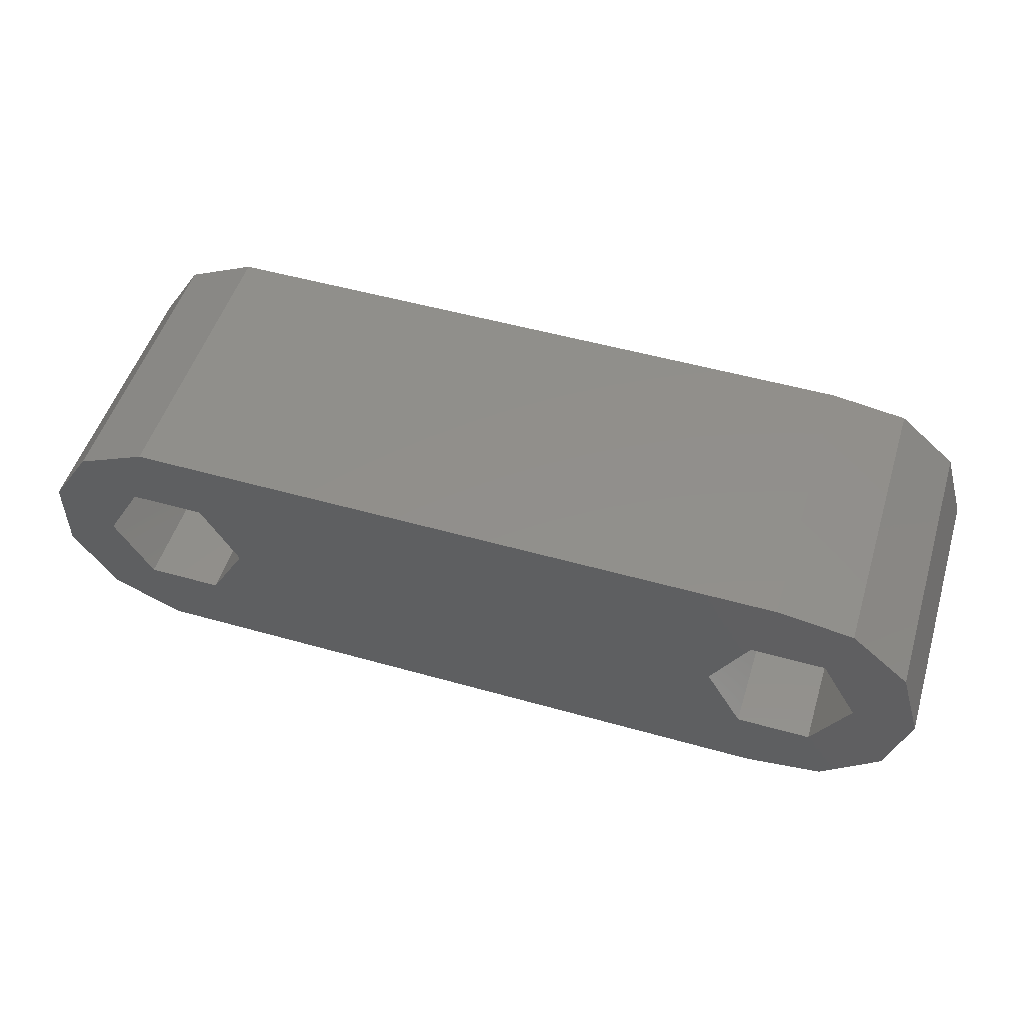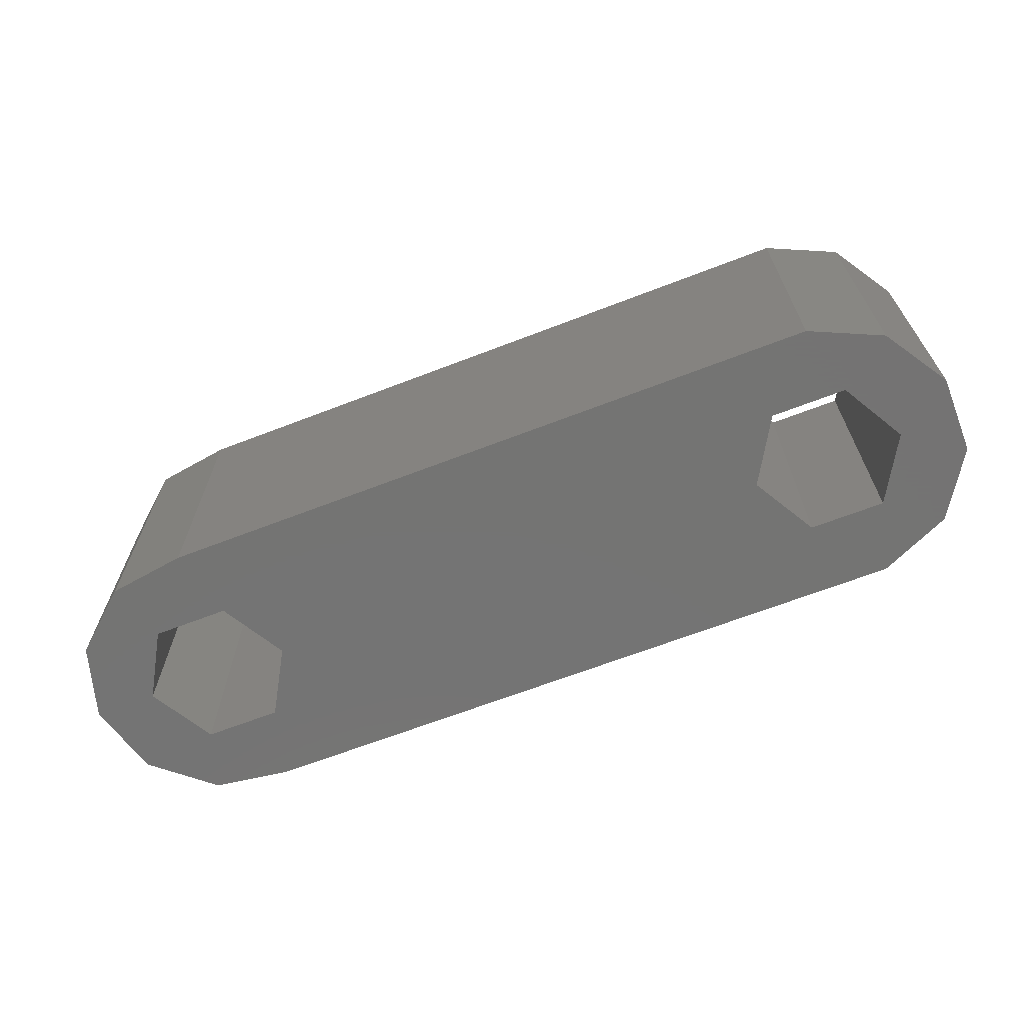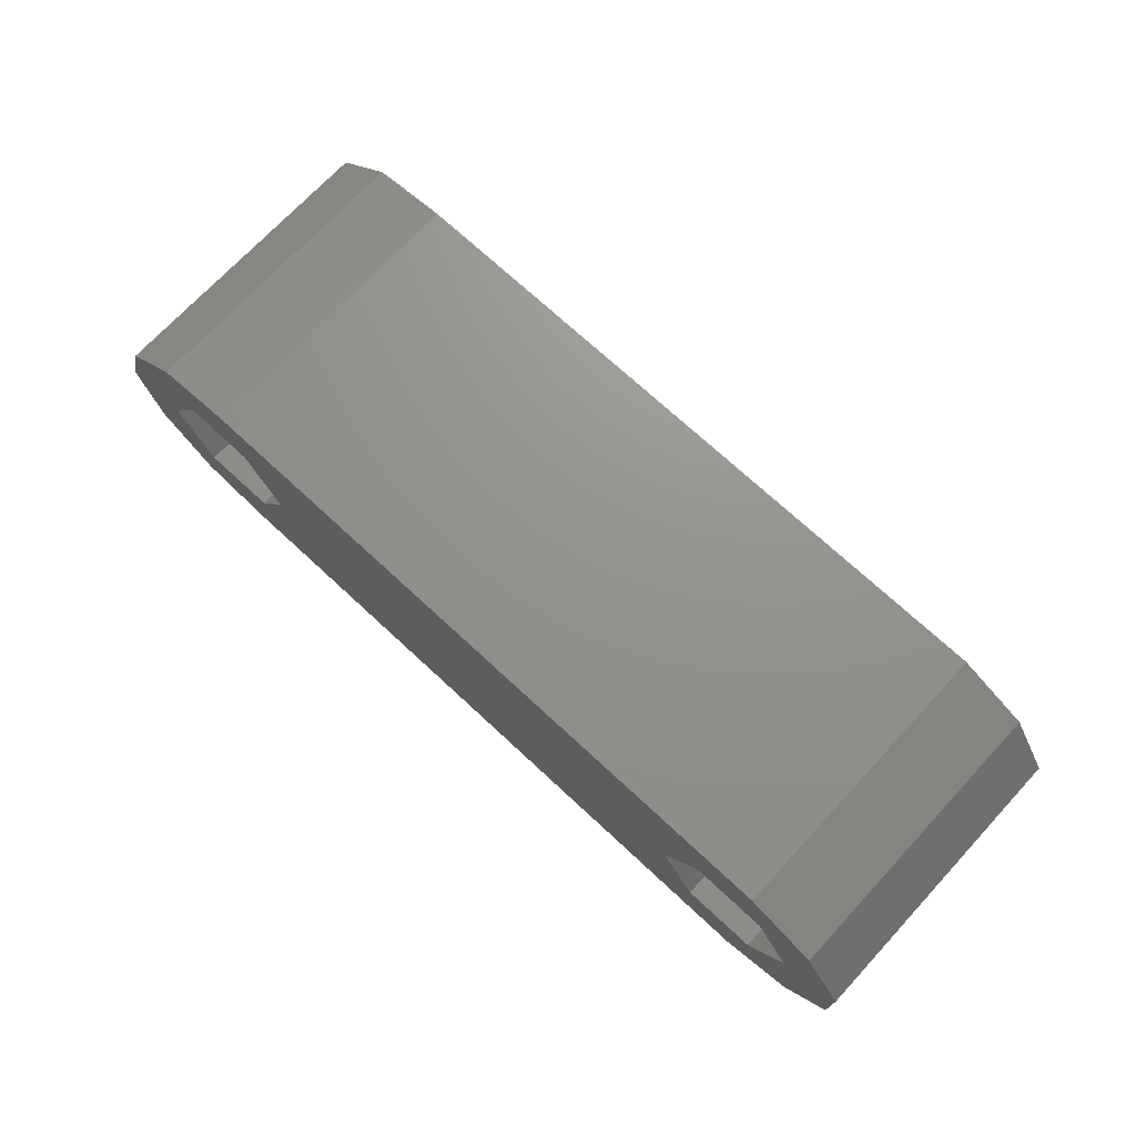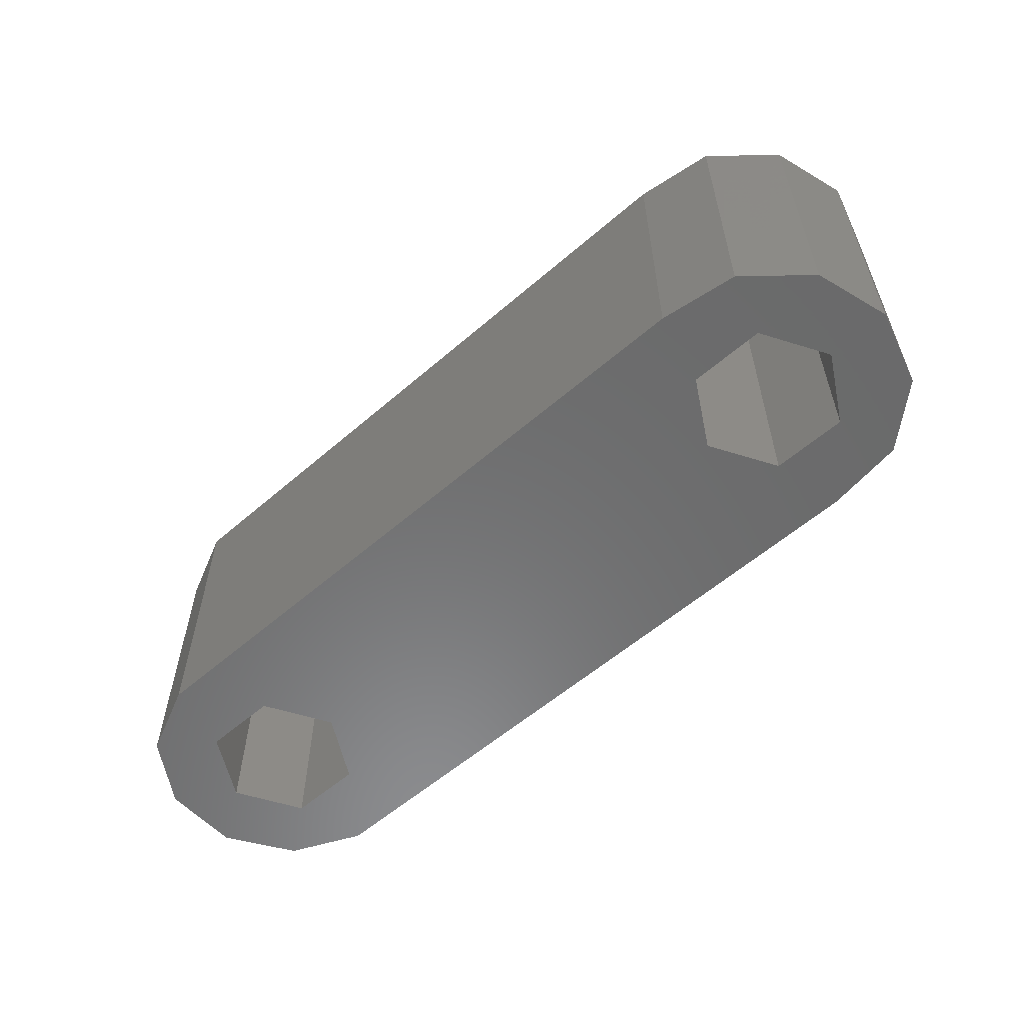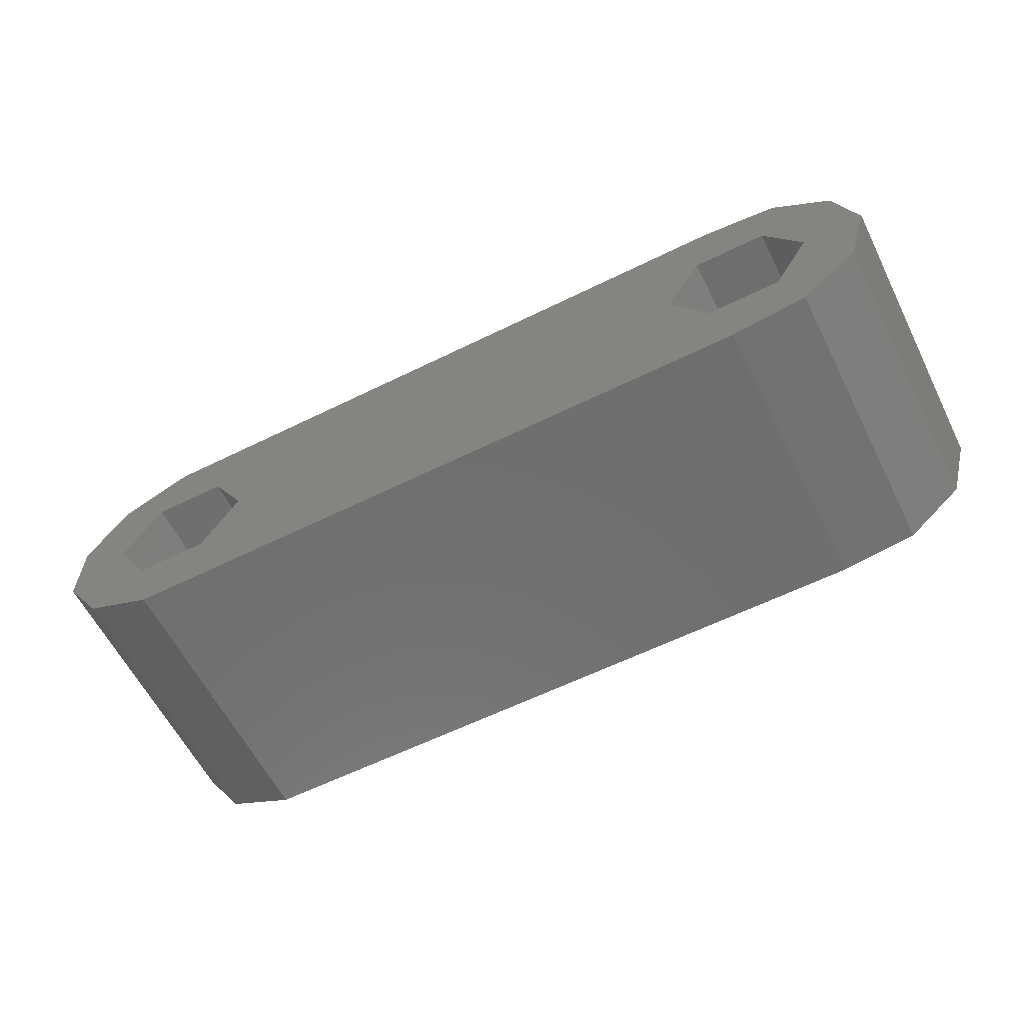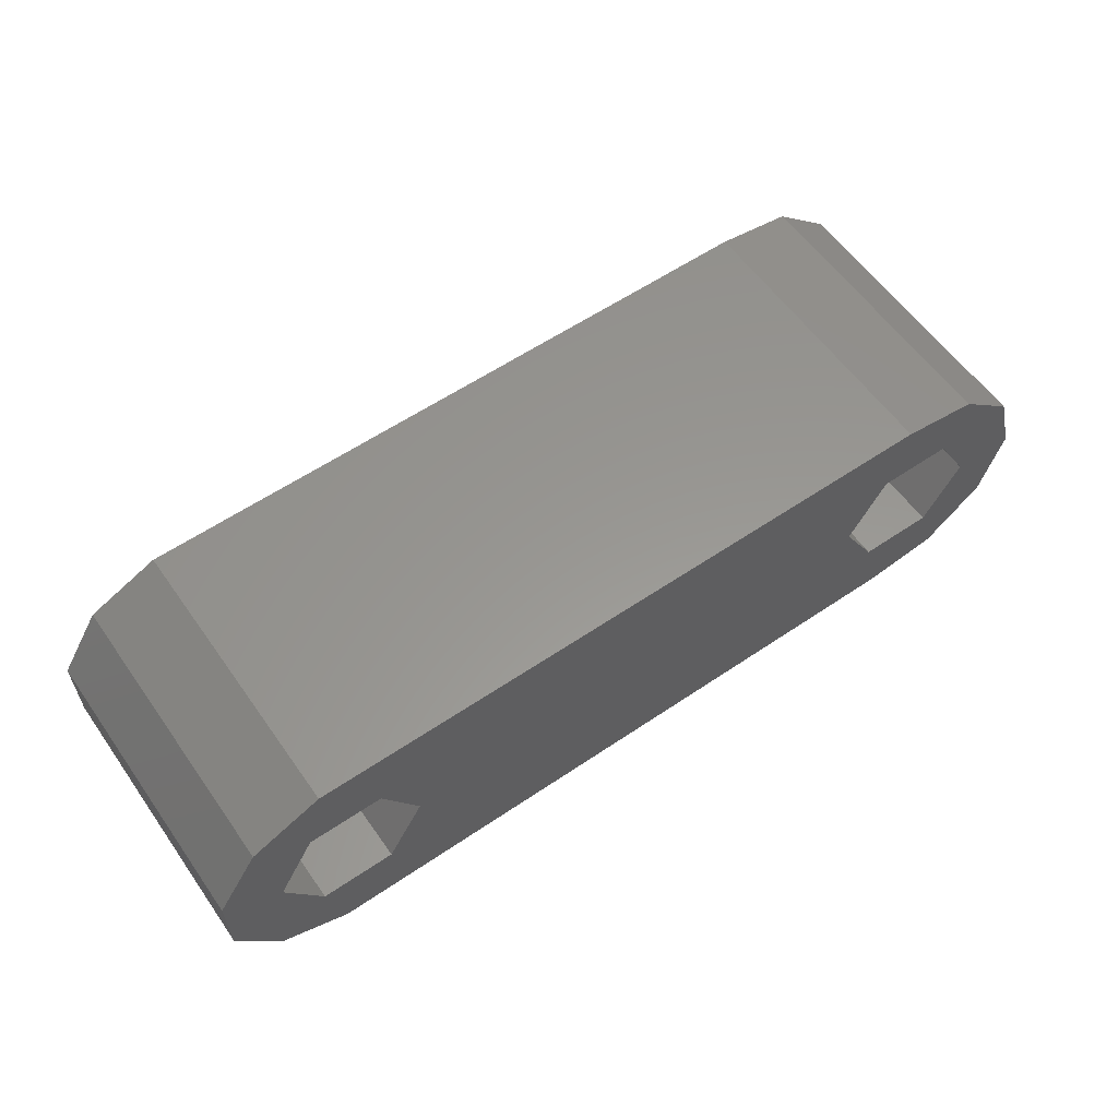
<metadata>
{"format":"stl","ext":"stl","renderer":"f3d","projection":"perspective","resolution":1024,"background":"white","views":[{"elev":51.3,"azim":17.1,"up":"+Y"},{"elev":-66.1,"azim":-158.8,"up":"+Z"},{"elev":71.8,"azim":-137.1,"up":"+Y"},{"elev":-57.2,"azim":42.0,"up":"+Z"},{"elev":-60.7,"azim":26.7,"up":"+Y"},{"elev":58.7,"azim":-35.0,"up":"+Y"}]}
</metadata>
<code>
# stl→obj: 50 verts, 104 faces
v 12 0 3.75
v 11.44 1.892 -3.75
v 11.44 1.892 3.75
v 12 0 -3.75
v -11.86 -0.9861 -3.75
v -11.86 0.9861 3.75
v -11.86 0.9861 -3.75
v -11.86 -0.9861 3.75
v 8.002 3.464 -3.75
v -8.998 3.464 3.75
v 8.002 3.464 3.75
v -8.998 3.464 -3.75
v -10.79 2.645 3.75
v -10.79 2.645 -3.75
v 10.4 0 -3.75
v 11.44 -1.892 -3.75
v 9.45 -1.645 -3.75
v 9.954 -3.184 -3.75
v 8.002 -3.464 -3.75
v 7.55 -1.645 -3.75
v 6.6 0 -3.75
v -6.6 0 -3.75
v -7.55 -1.645 -3.75
v -8.998 -3.464 -3.75
v -9.45 -1.645 -3.75
v -10.79 -2.645 -3.75
v 9.45 1.645 -3.75
v 9.954 3.184 -3.75
v 7.55 1.645 -3.75
v -7.55 1.645 -3.75
v -9.45 1.645 -3.75
v -10.4 0 -3.75
v 9.954 3.184 3.75
v 10.4 0 3.75
v 11.44 -1.892 3.75
v 9.45 1.645 3.75
v 7.55 1.645 3.75
v 6.6 0 3.75
v -6.6 0 3.75
v -7.55 1.645 3.75
v -9.45 1.645 3.75
v 9.45 -1.645 3.75
v 9.954 -3.184 3.75
v 8.002 -3.464 3.75
v 7.55 -1.645 3.75
v -7.55 -1.645 3.75
v -8.998 -3.464 3.75
v -9.45 -1.645 3.75
v -10.4 0 3.75
v -10.79 -2.645 3.75
f 1 2 3
f 2 1 4
f 5 6 7
f 6 5 8
f 9 10 11
f 10 9 12
f 12 13 10
f 13 12 14
f 15 4 16
f 4 15 2
f 17 16 18
f 16 17 15
f 19 17 18
f 19 20 17
f 19 21 20
f 19 22 21
f 19 23 22
f 24 23 19
f 24 25 23
f 26 25 24
f 5 25 26
f 27 2 15
f 2 27 28
f 27 9 28
f 29 9 27
f 21 9 29
f 22 9 21
f 30 9 22
f 30 12 9
f 31 12 30
f 7 31 32
f 31 14 12
f 25 5 32
f 7 32 5
f 31 7 14
f 28 11 33
f 11 28 9
f 2 33 3
f 33 2 28
f 7 13 14
f 13 7 6
f 34 1 3
f 1 34 35
f 36 3 33
f 3 36 34
f 11 36 33
f 11 37 36
f 11 38 37
f 11 39 38
f 11 40 39
f 10 40 11
f 10 41 40
f 13 41 10
f 6 41 13
f 42 35 34
f 35 42 43
f 42 44 43
f 45 44 42
f 38 44 45
f 39 44 38
f 46 44 39
f 46 47 44
f 48 47 46
f 8 48 49
f 48 50 47
f 41 6 49
f 8 49 6
f 48 8 50
f 35 4 1
f 4 35 16
f 24 44 47
f 44 24 19
f 26 8 5
f 8 26 50
f 18 35 43
f 35 18 16
f 19 43 44
f 43 19 18
f 26 47 50
f 47 26 24
f 15 36 27
f 36 15 34
f 38 29 37
f 29 38 21
f 29 36 37
f 36 29 27
f 45 21 38
f 21 45 20
f 17 34 15
f 34 17 42
f 17 45 42
f 45 17 20
f 22 40 30
f 40 22 39
f 49 31 41
f 31 49 32
f 31 40 41
f 40 31 30
f 48 32 49
f 32 48 25
f 23 48 46
f 48 23 25
f 23 39 22
f 39 23 46

</code>
